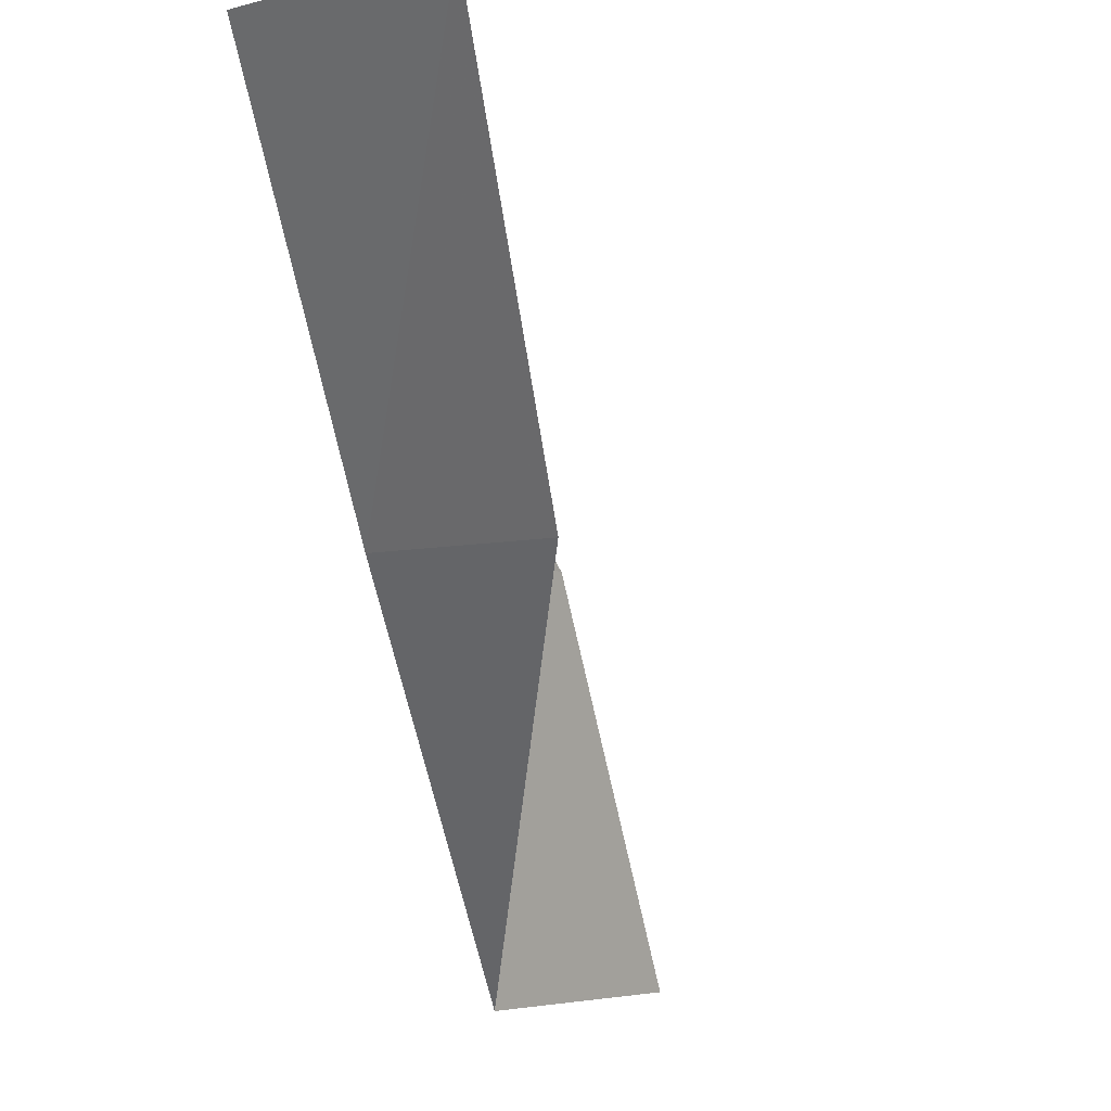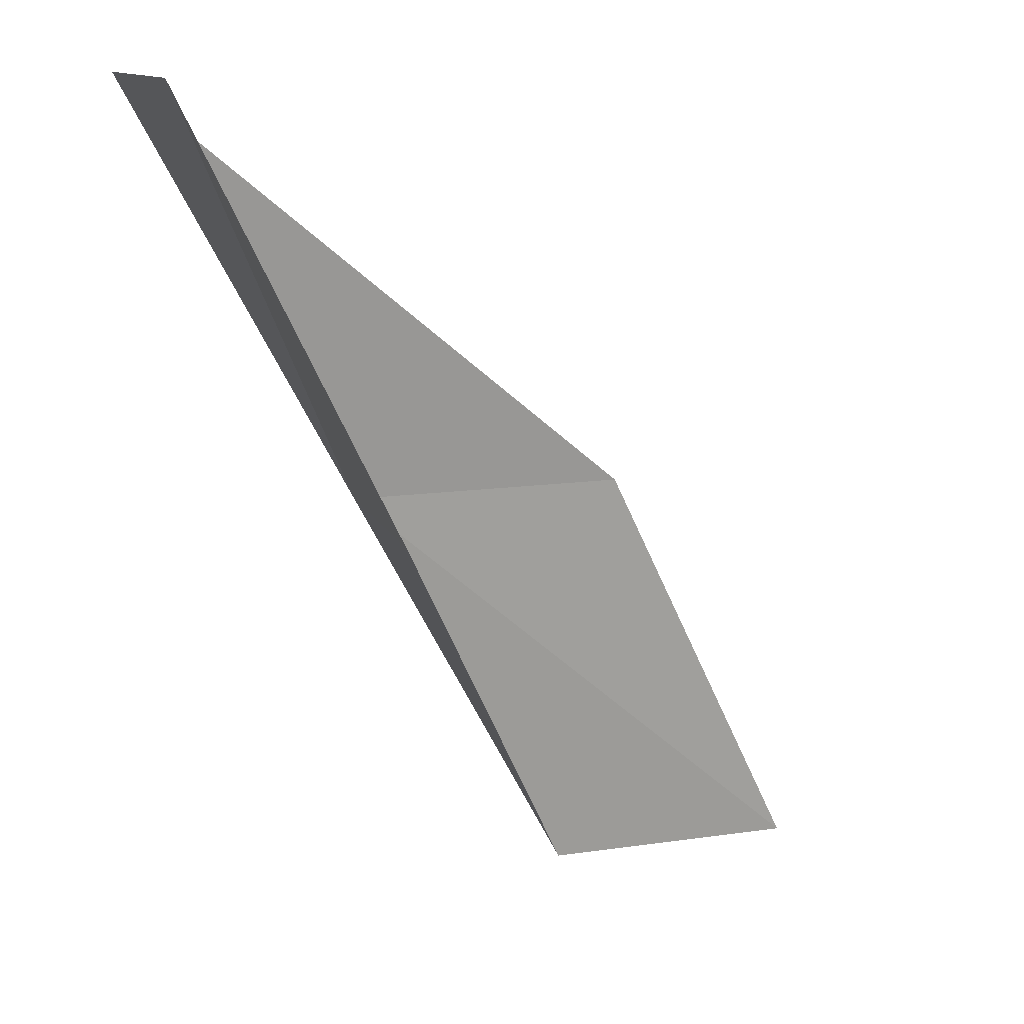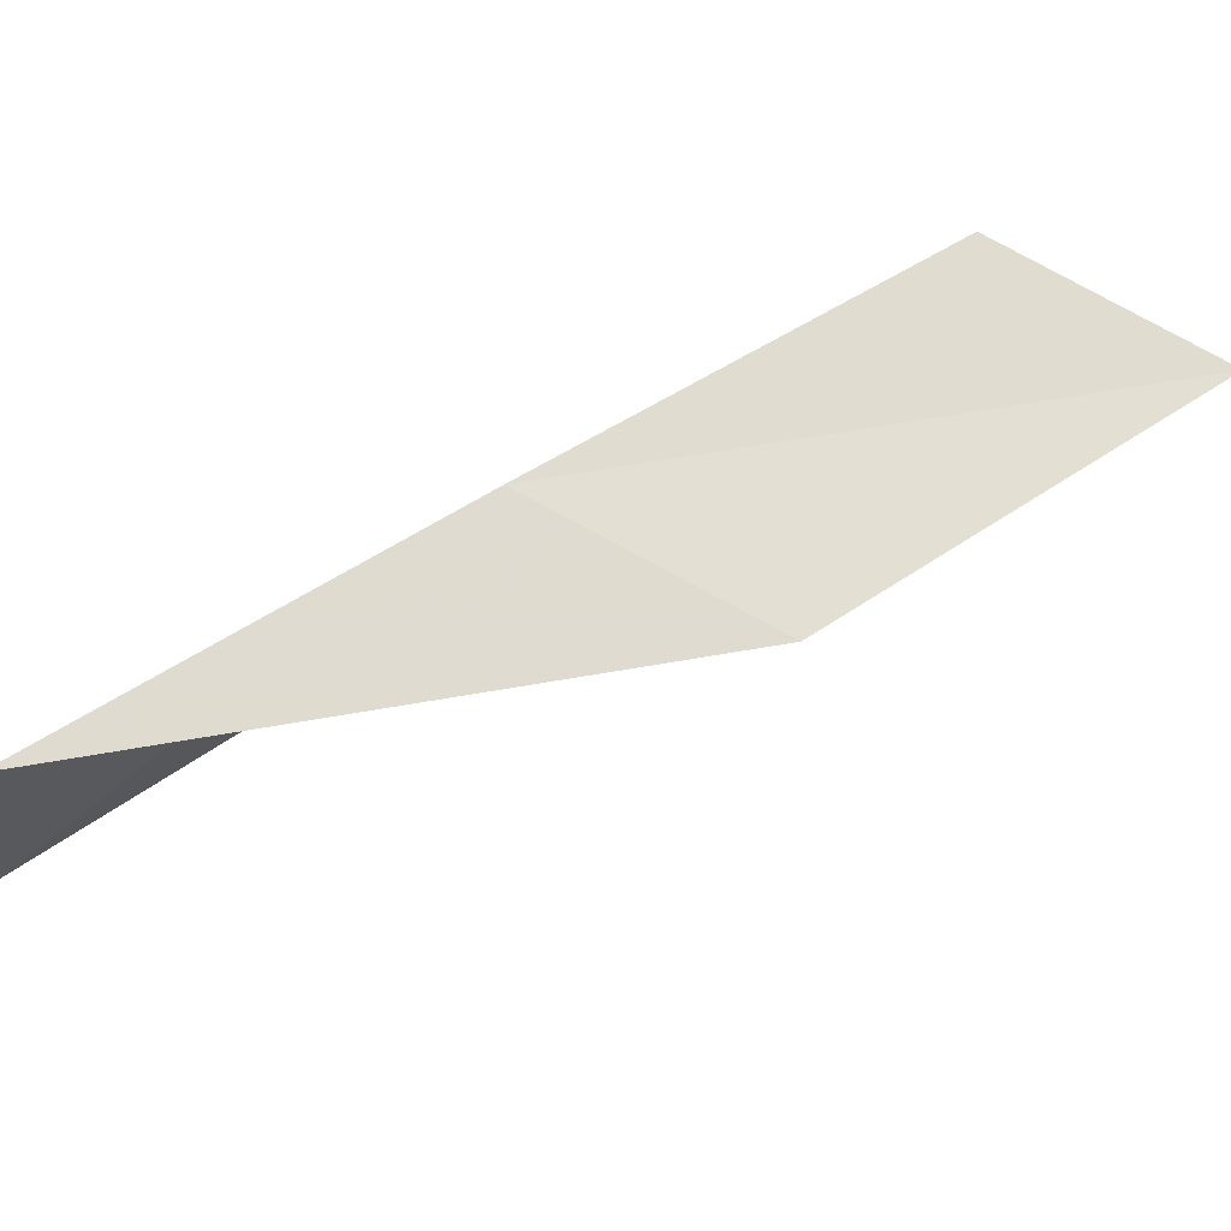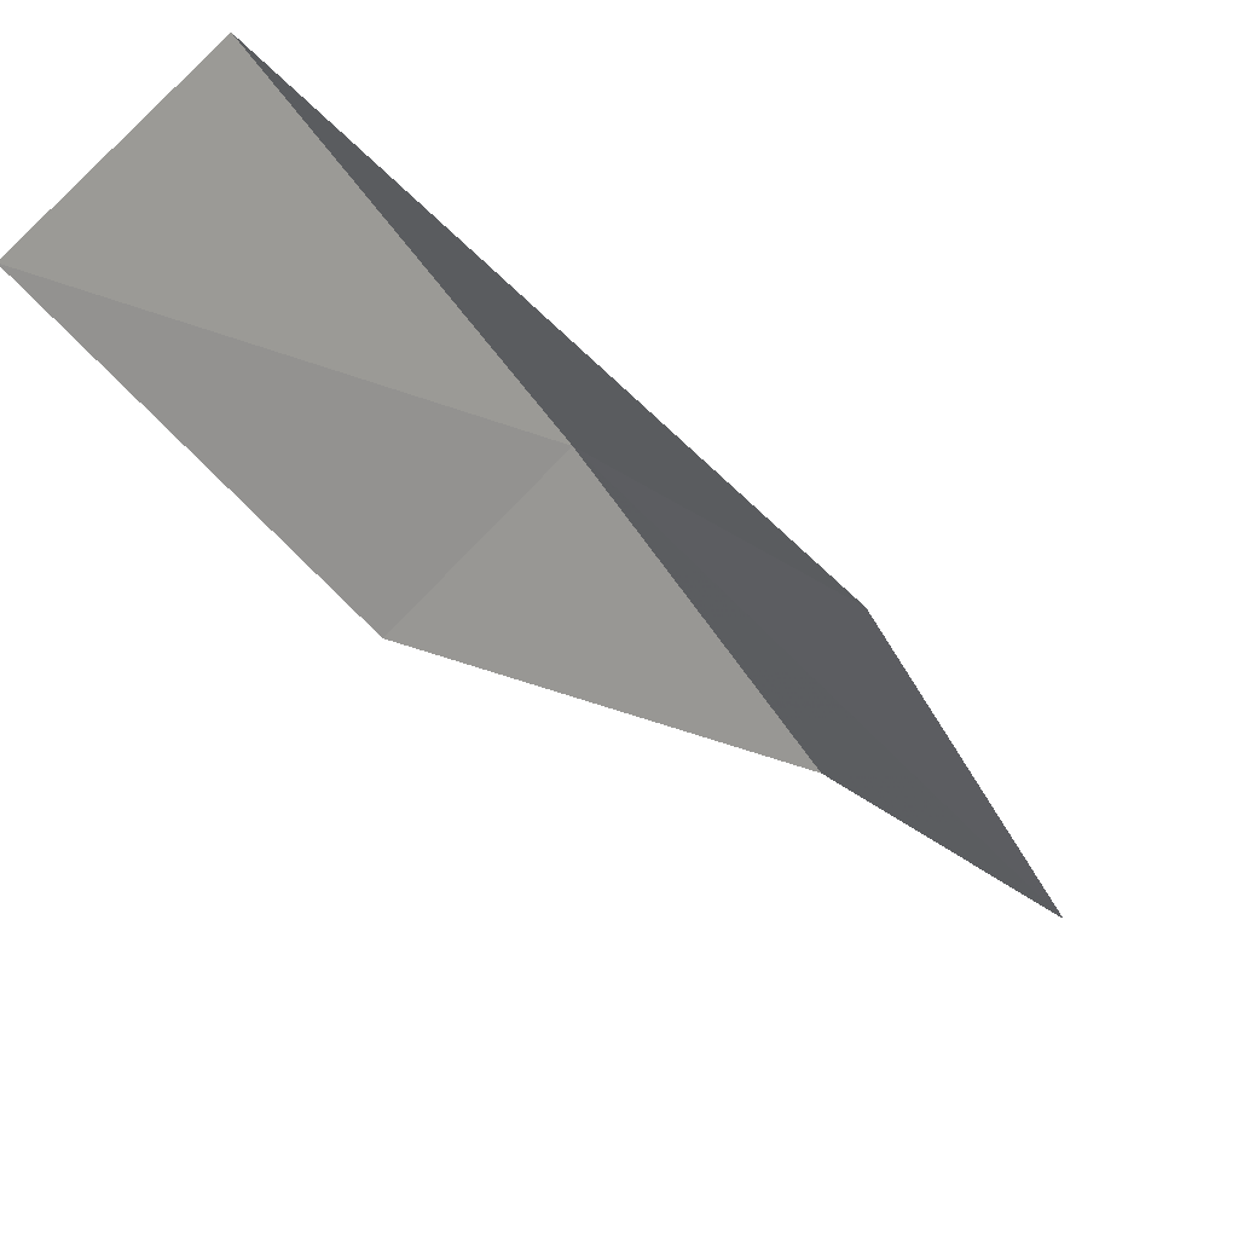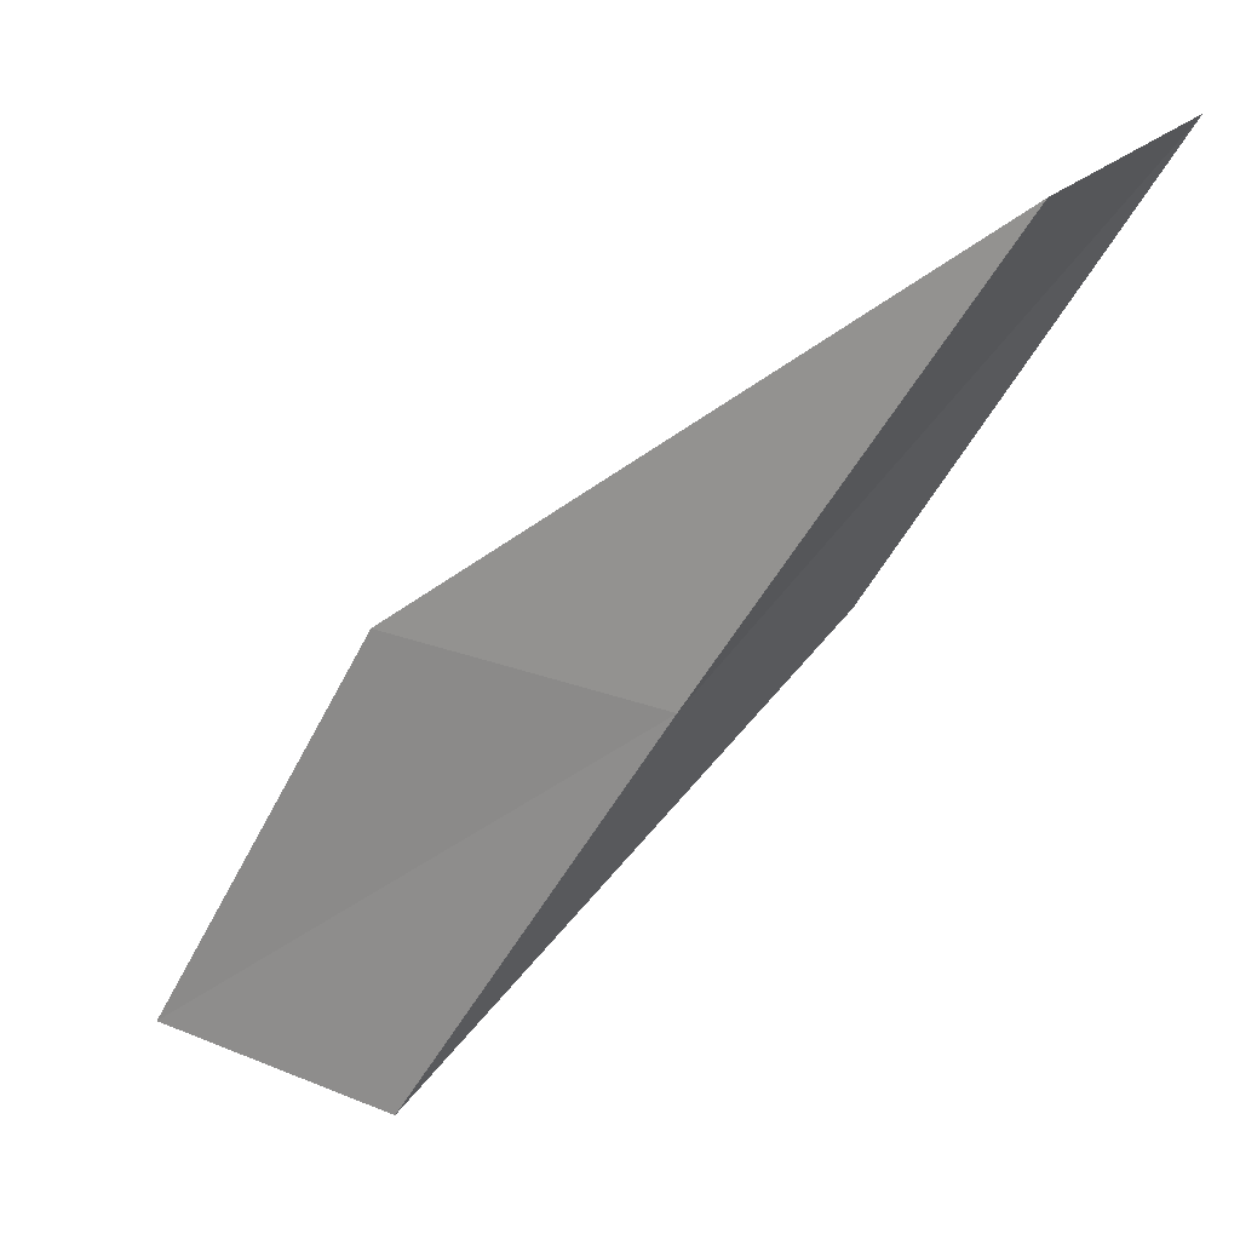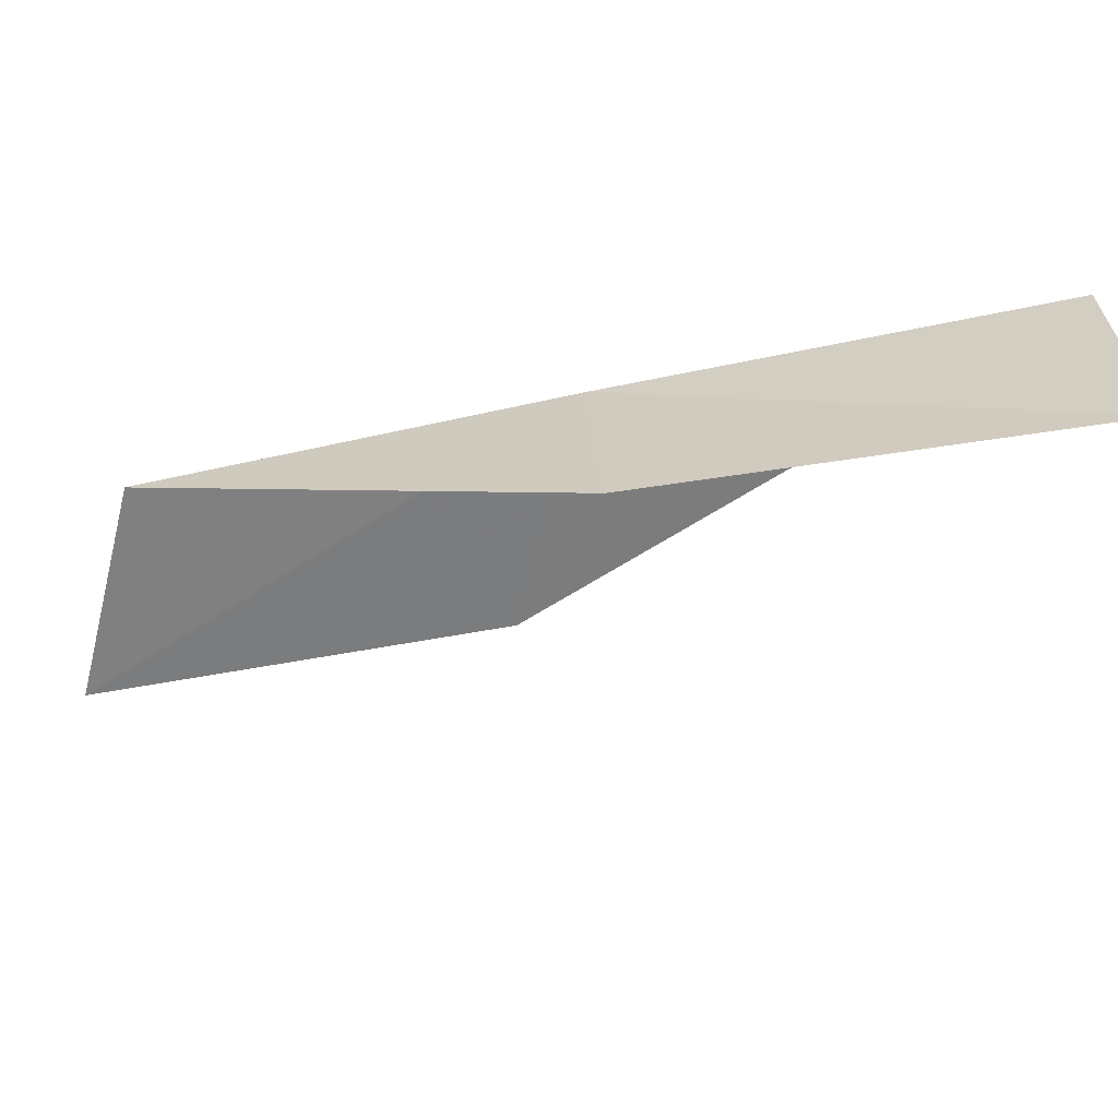
<metadata>
{"format":"obj","ext":"obj","renderer":"f3d","projection":"perspective","resolution":1024,"background":"white","views":[{"elev":-4.5,"azim":-59.6,"up":"+Z"},{"elev":11.6,"azim":-28.8,"up":"+Z"},{"elev":59.4,"azim":27.9,"up":"+Y"},{"elev":60.2,"azim":25.7,"up":"+Z"},{"elev":25.2,"azim":-155.8,"up":"+Z"},{"elev":-50.4,"azim":-104.6,"up":"+Y"}]}
</metadata>
<code>
v -28.73 31.41 47.94
v -25.83 31.03 47.94
v -31.32 31.06 52.3
v -31.76 28.5 52.3
v -29.31 29.03 47.94
v -23.5 31.17 43.59
v -26.19 31.59 43.59
f 1 3 2
f 1 5 4
f 1 4 3
f 1 6 7
f 1 2 6
f 1 7 5

</code>
